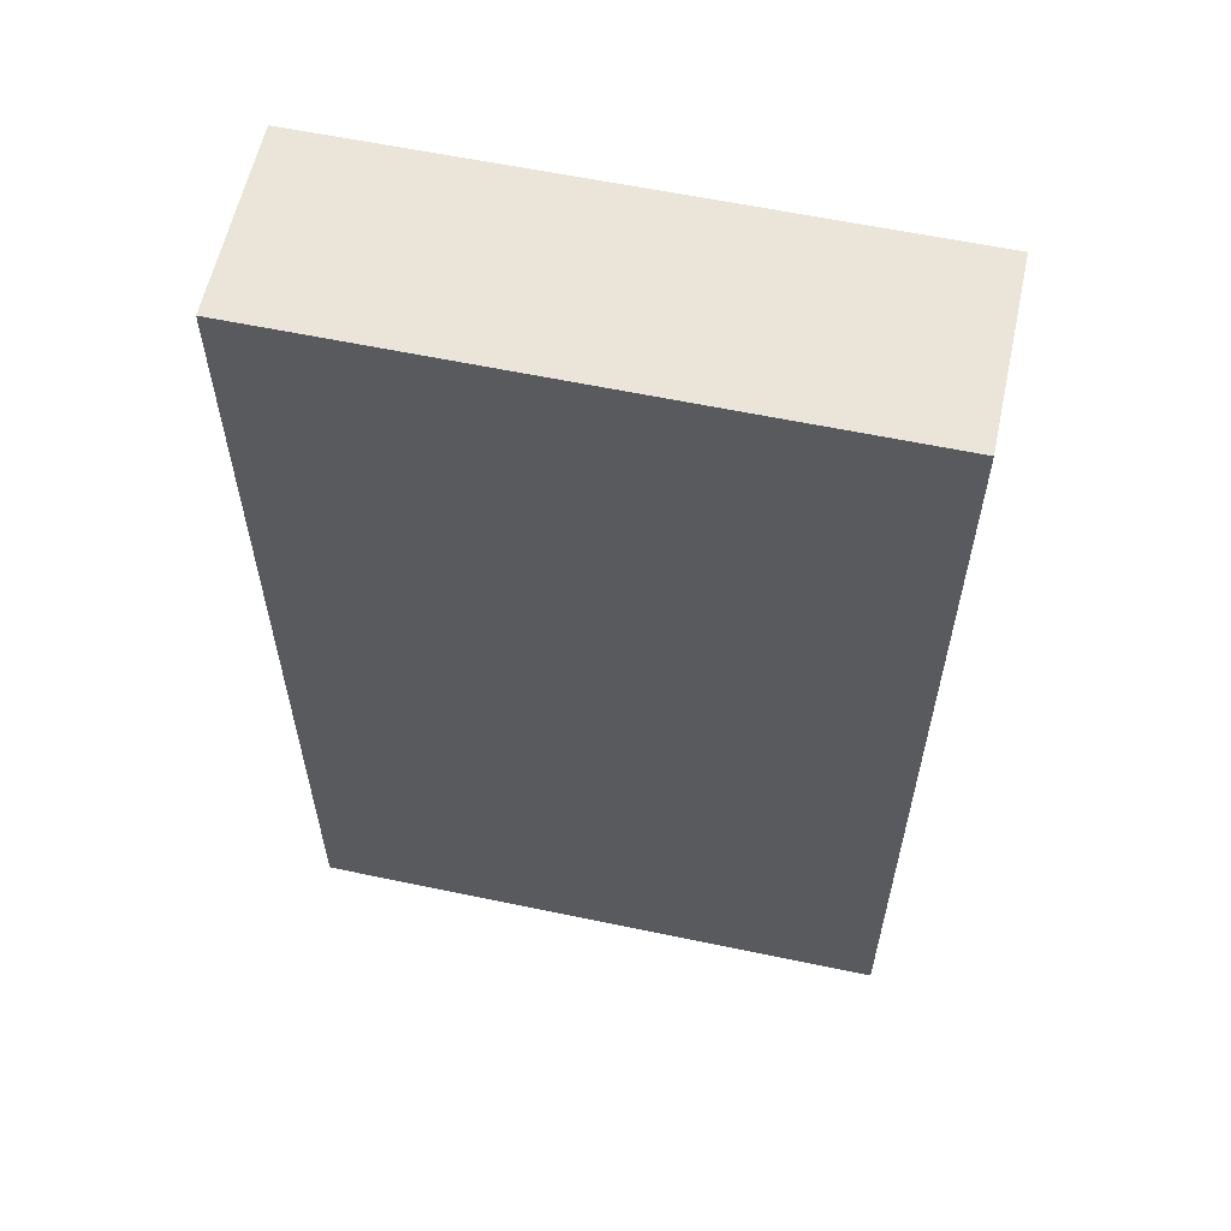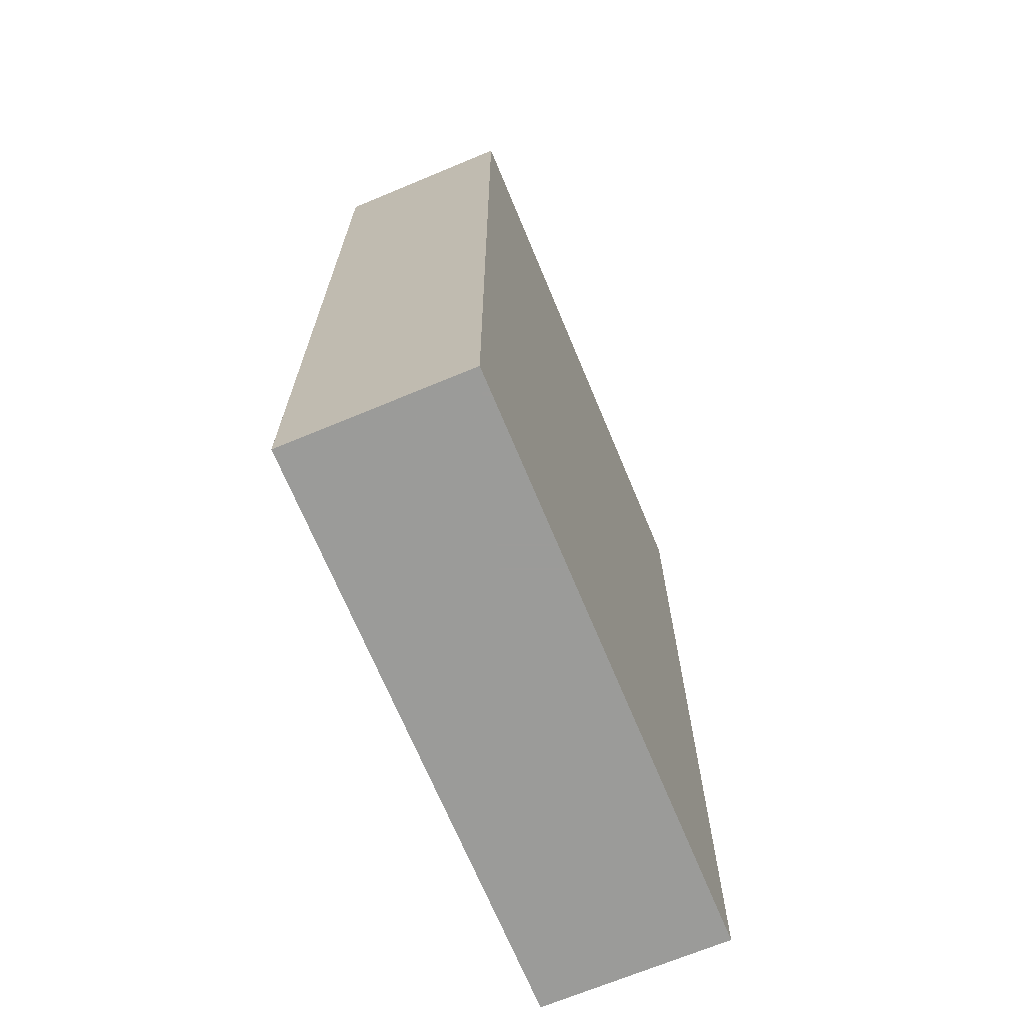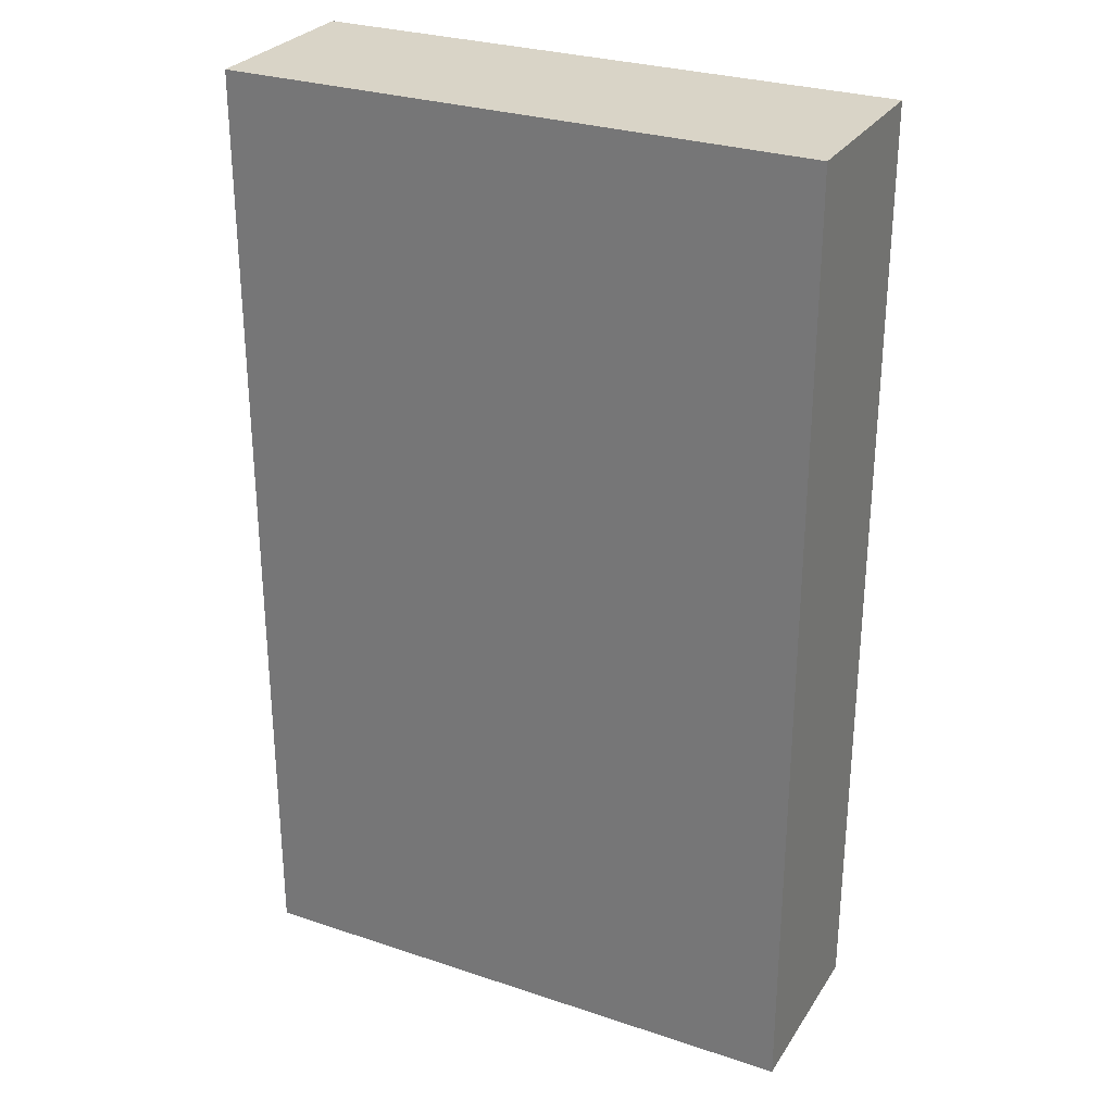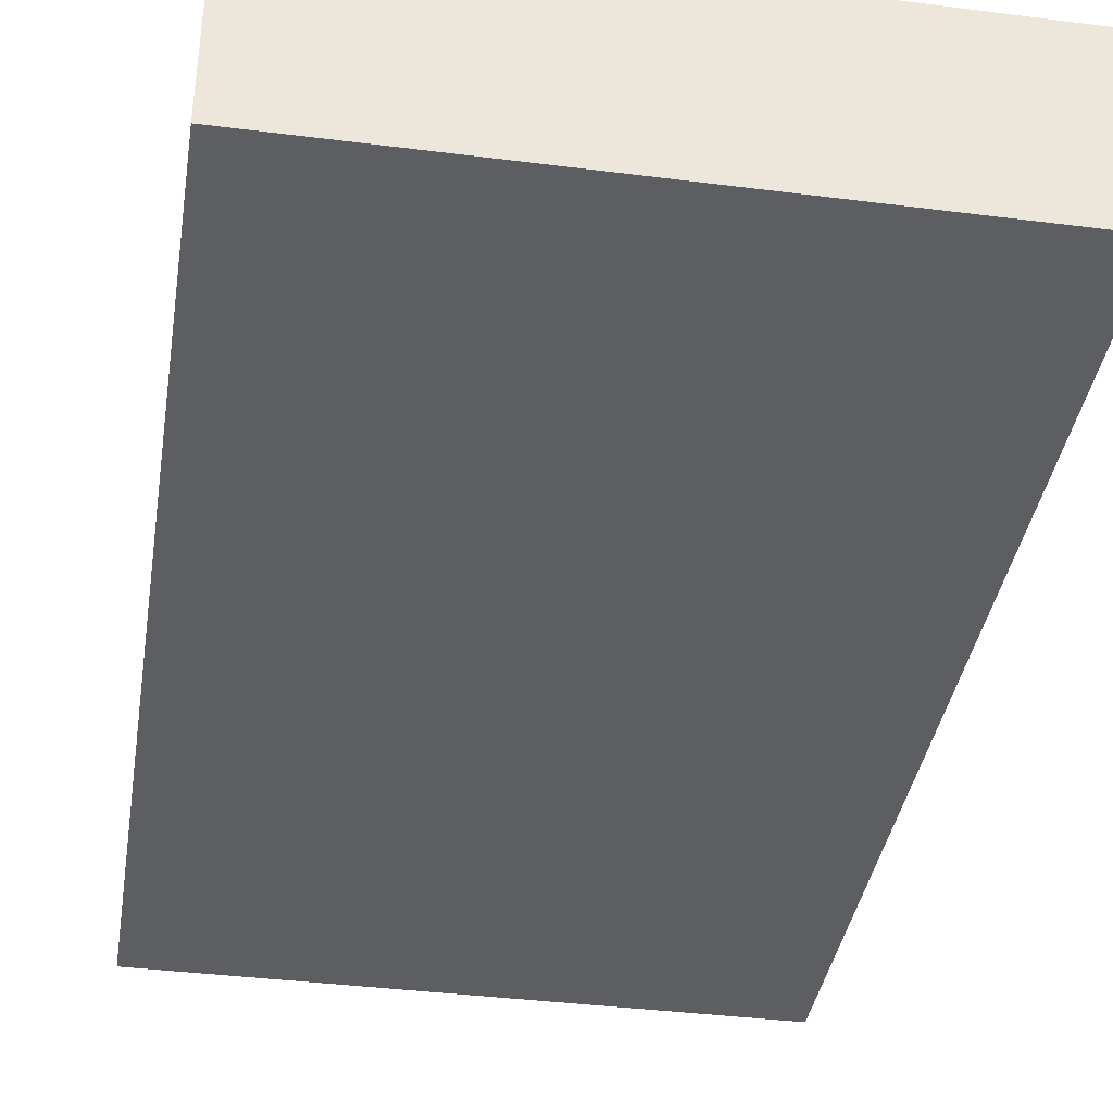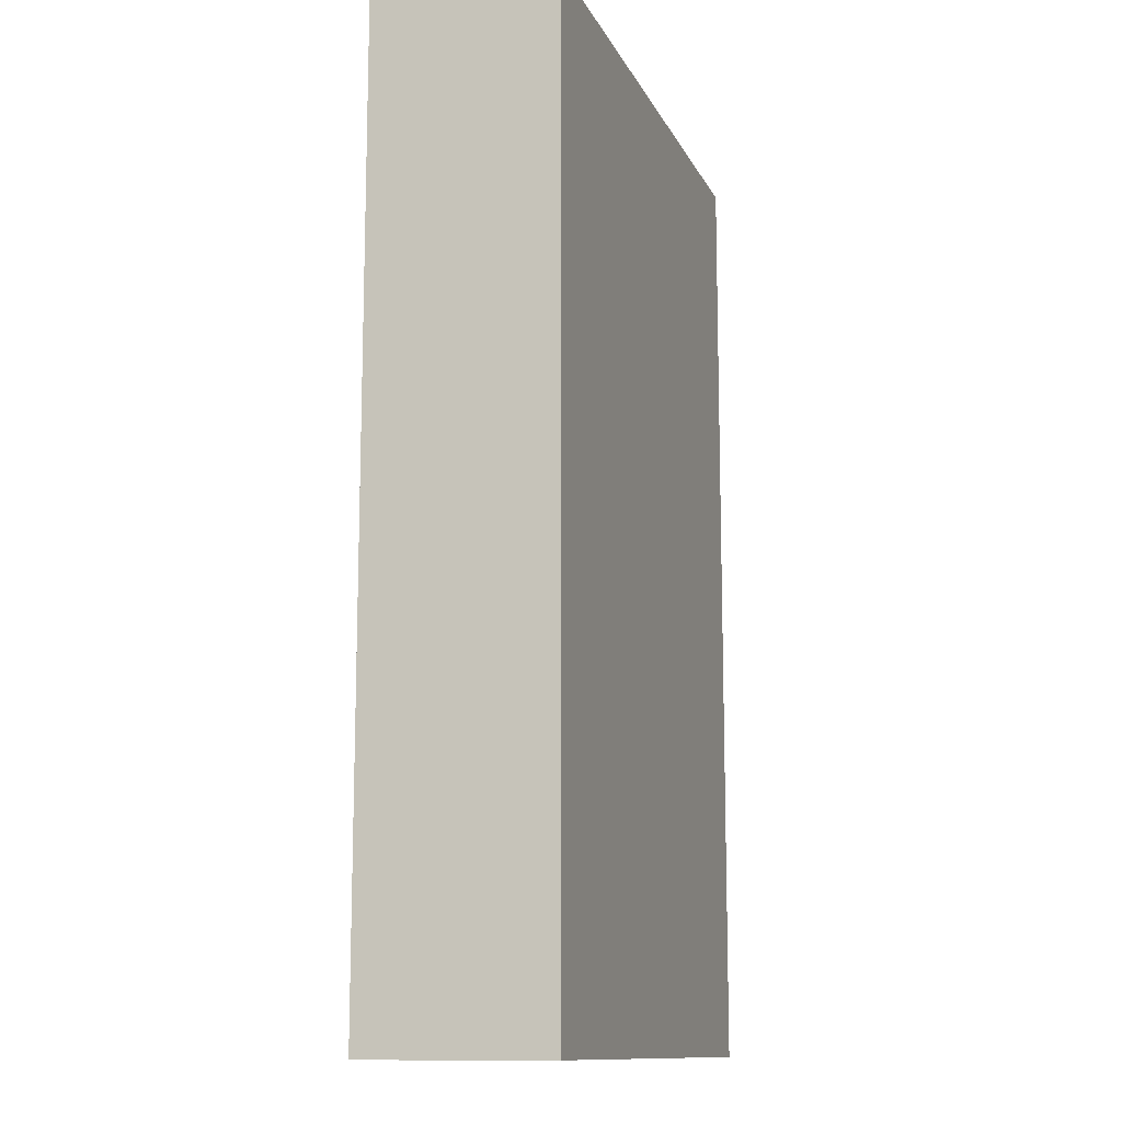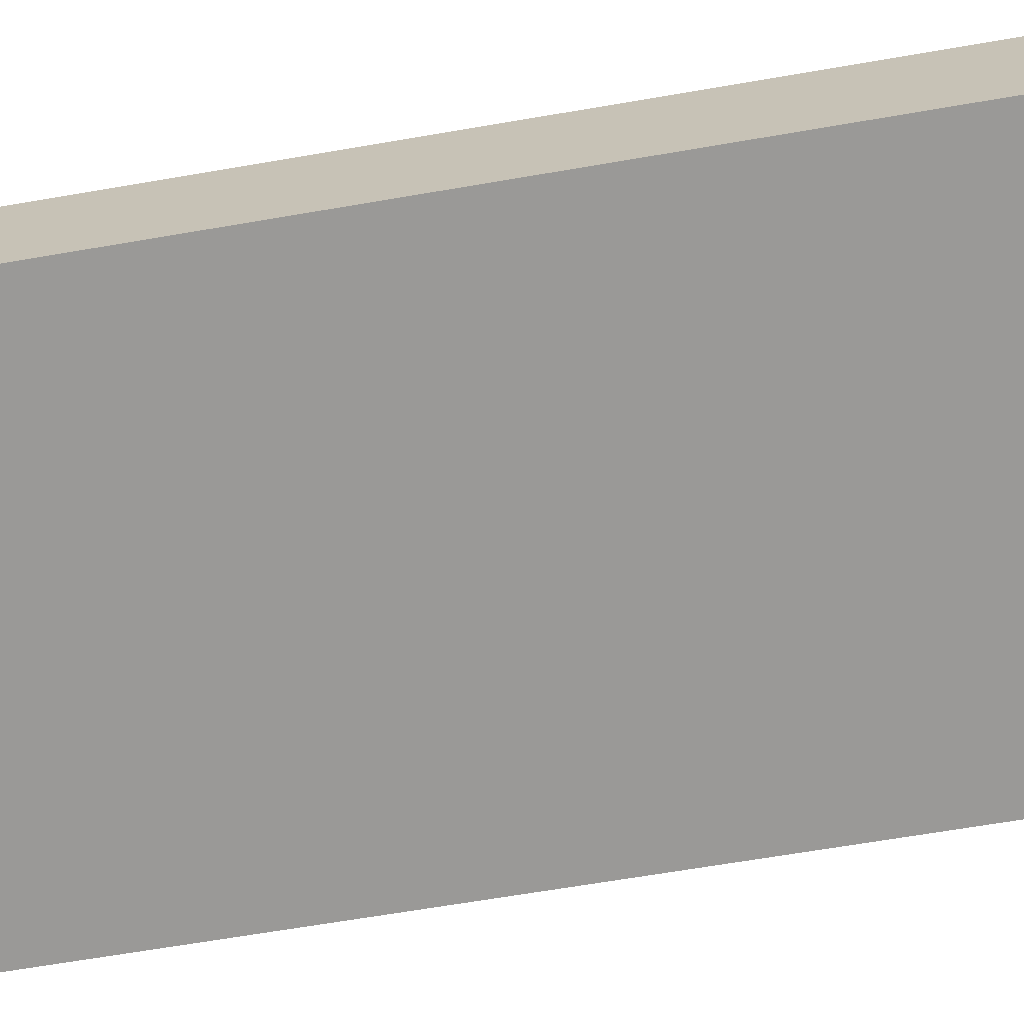
<metadata>
{"format":"obj","ext":"obj","renderer":"f3d","projection":"perspective","resolution":1024,"background":"white","views":[{"elev":59.6,"azim":12.2,"up":"+Y"},{"elev":-69.6,"azim":112.6,"up":"+Y"},{"elev":28.6,"azim":26.6,"up":"+Y"},{"elev":-38.5,"azim":170.9,"up":"+Z"},{"elev":-12.3,"azim":-72.3,"up":"+Y"},{"elev":-69.0,"azim":99.6,"up":"+Z"}]}
</metadata>
<code>
v 0.6466 0.5684 0.1077
v 0.01916 0.01833 0.1077
v 0.6467 -0.4653 0.1077
v 0.01917 -0.4653 0.1077
v 0.6467 -0.4653 -0.09244
v 0.01917 -0.4653 -0.09236
v 0.01916 0.5684 -0.09234
v 0.6467 0.01833 -0.09244
v 0.6466 0.5684 -0.09238
v 0.01916 0.5684 0.1077
f 9 1 8
f 8 1 3
f 10 7 2
f 10 2 1
f 10 1 7
f 9 7 1
f 9 8 7
f 4 5 3
f 7 6 2
f 4 2 6
f 4 6 5
f 4 3 2
f 2 3 1
f 5 8 3
f 7 8 6
f 5 6 8

</code>
